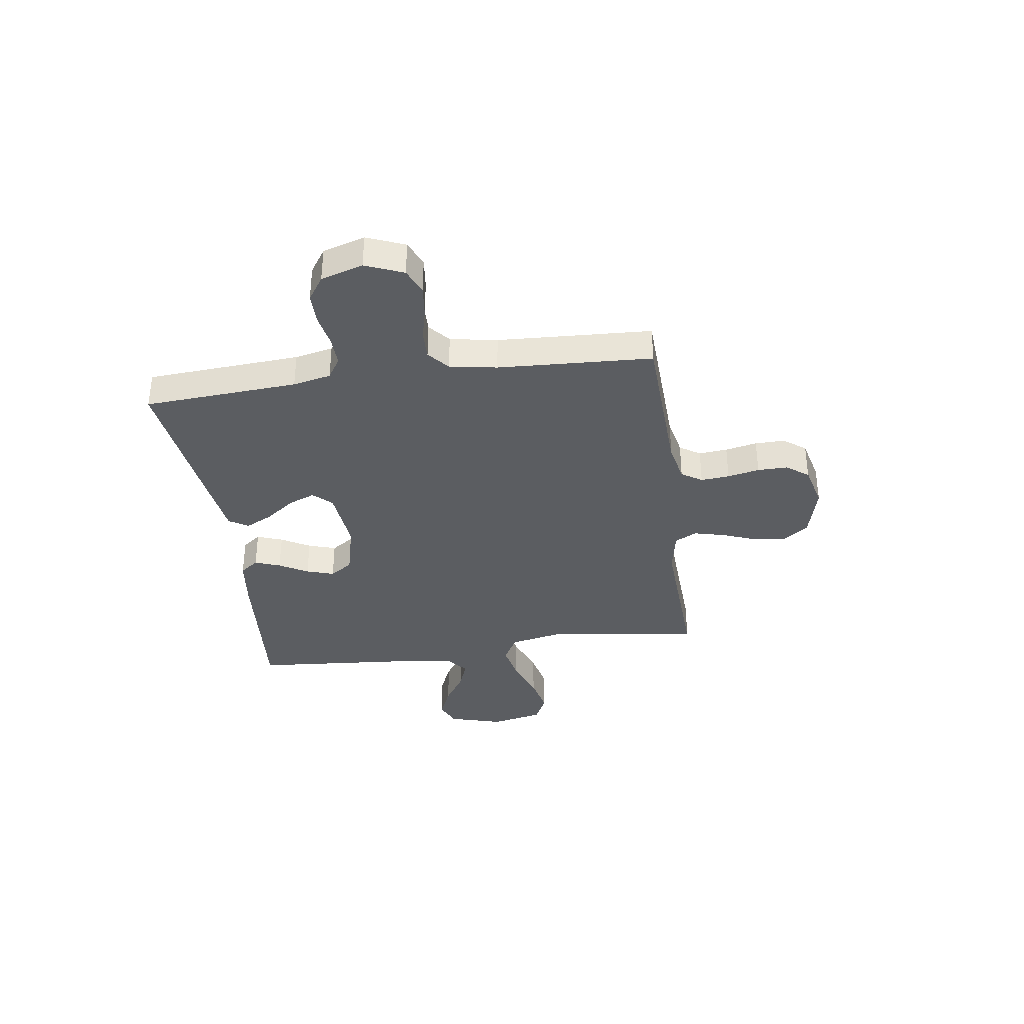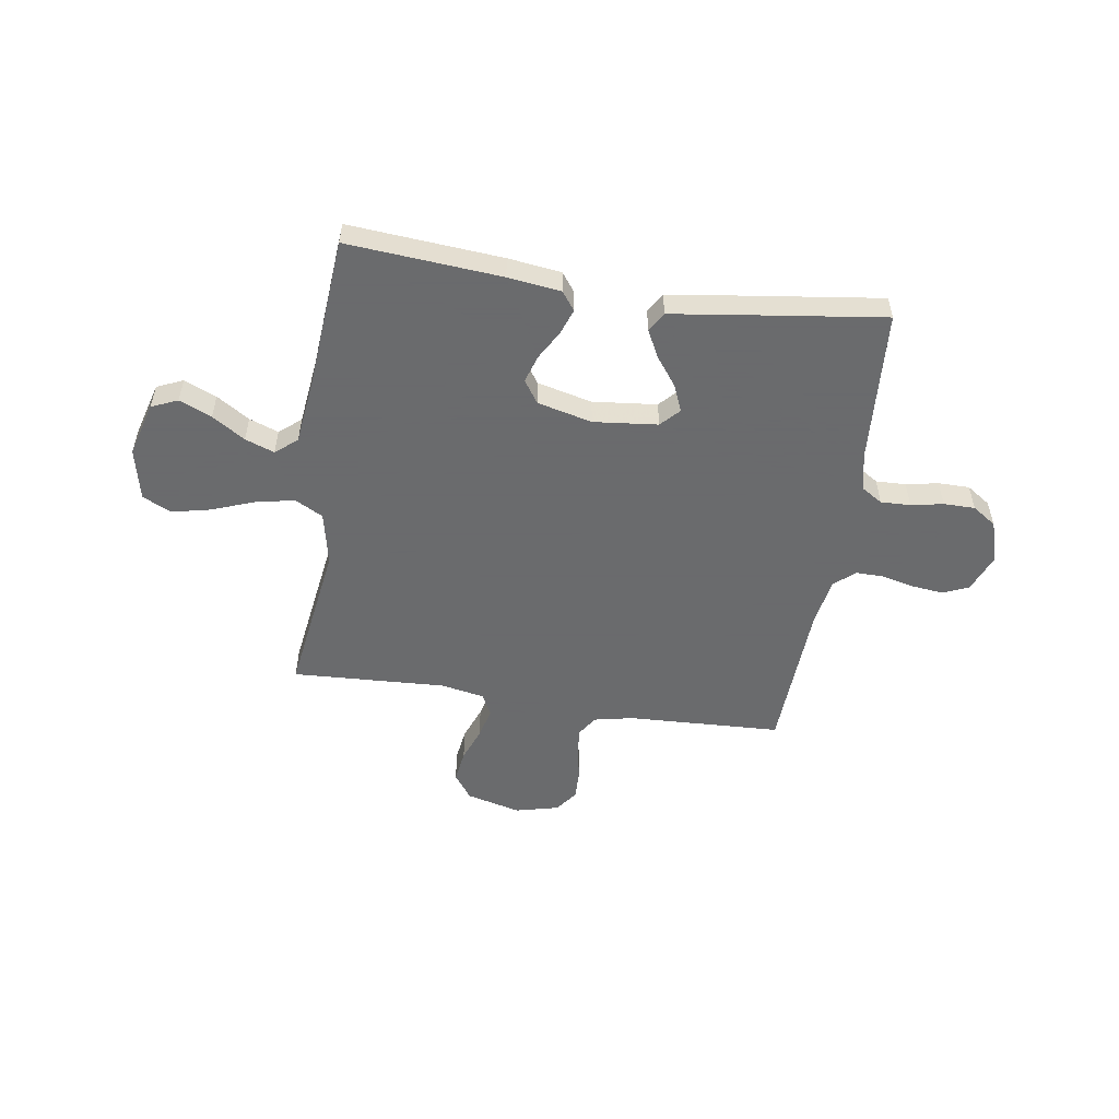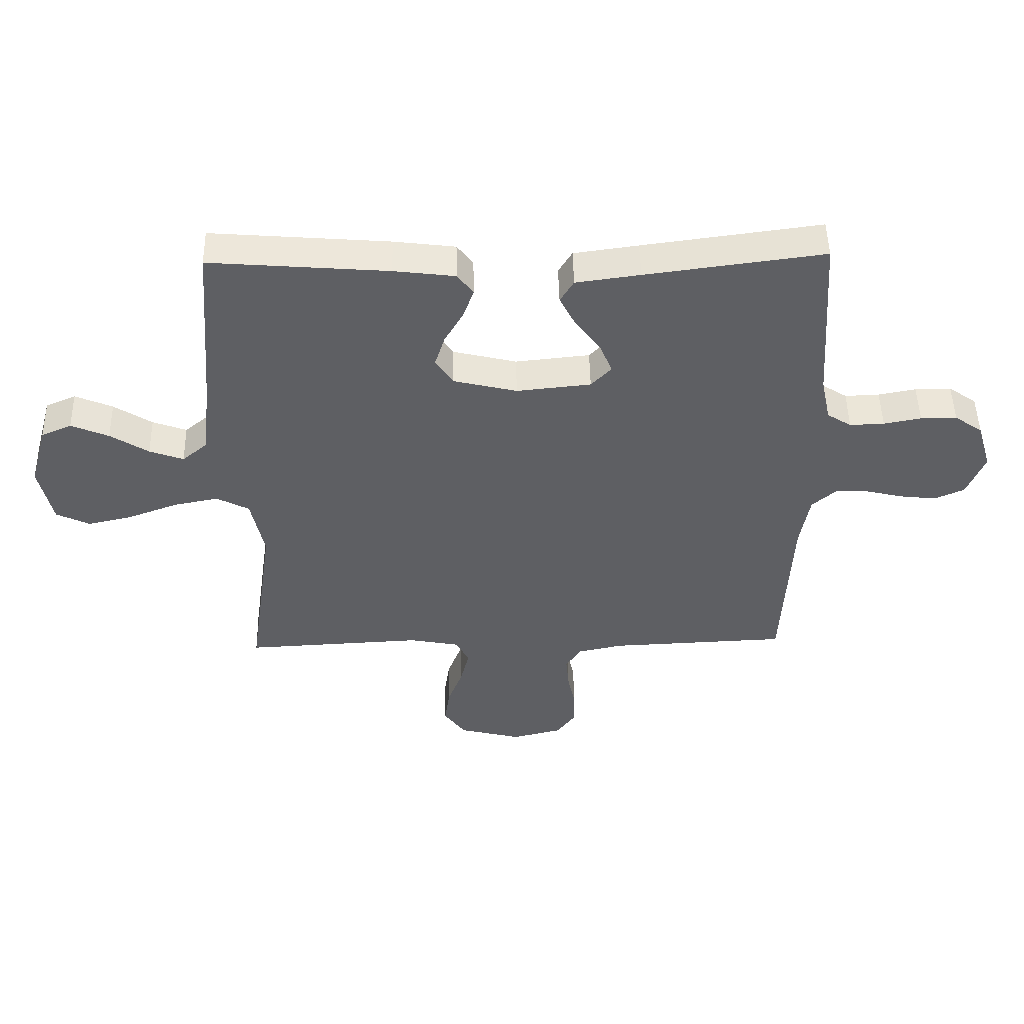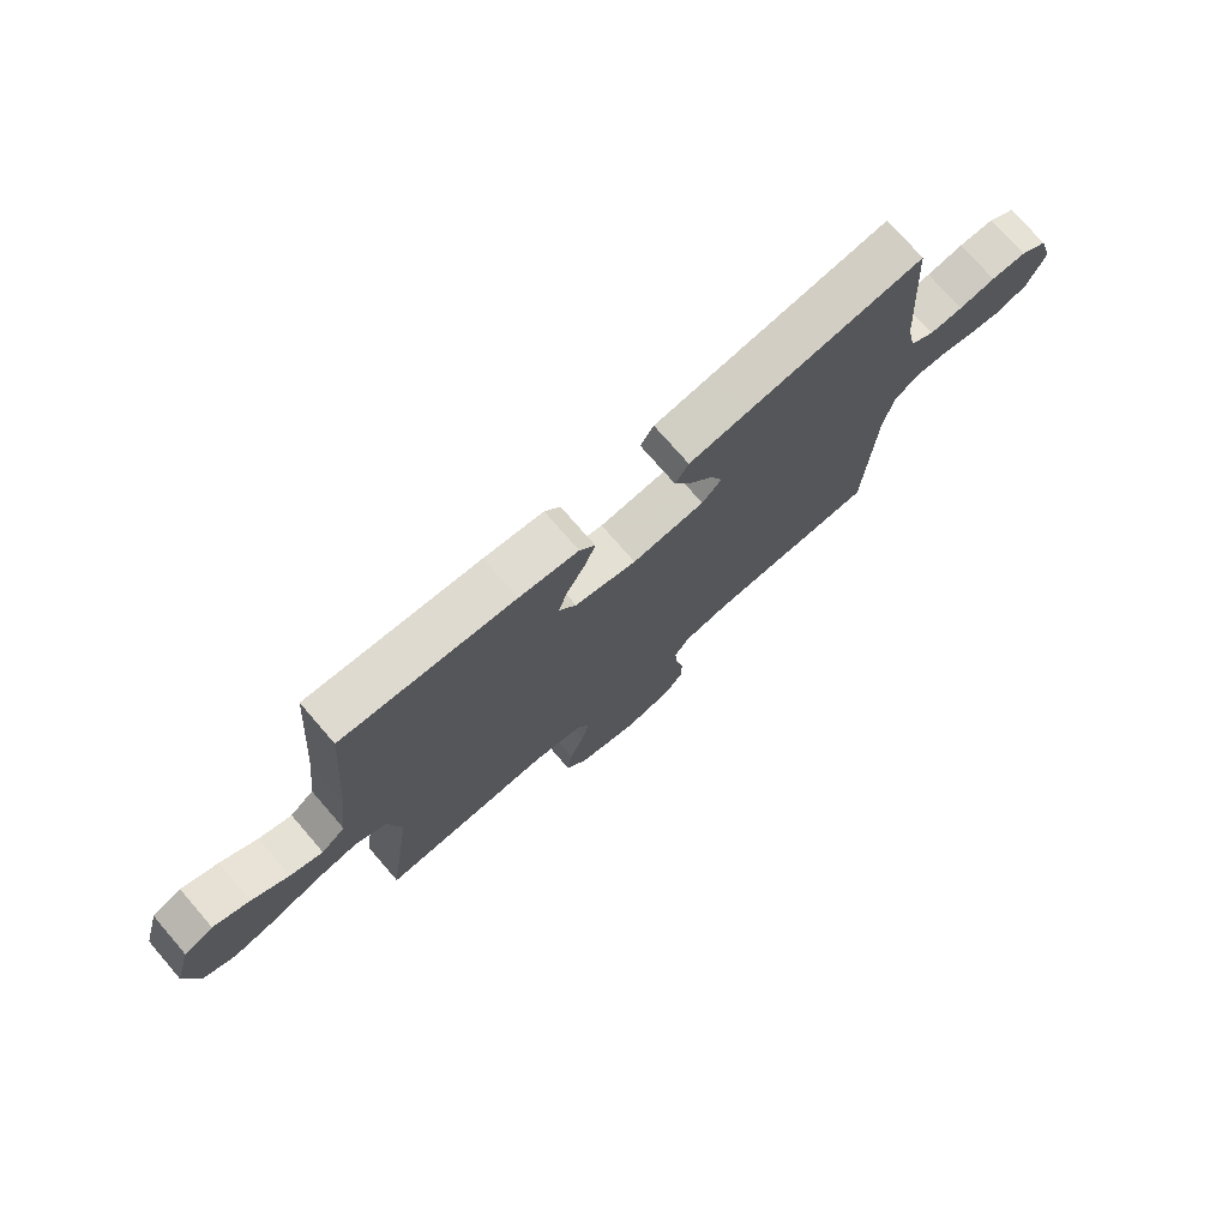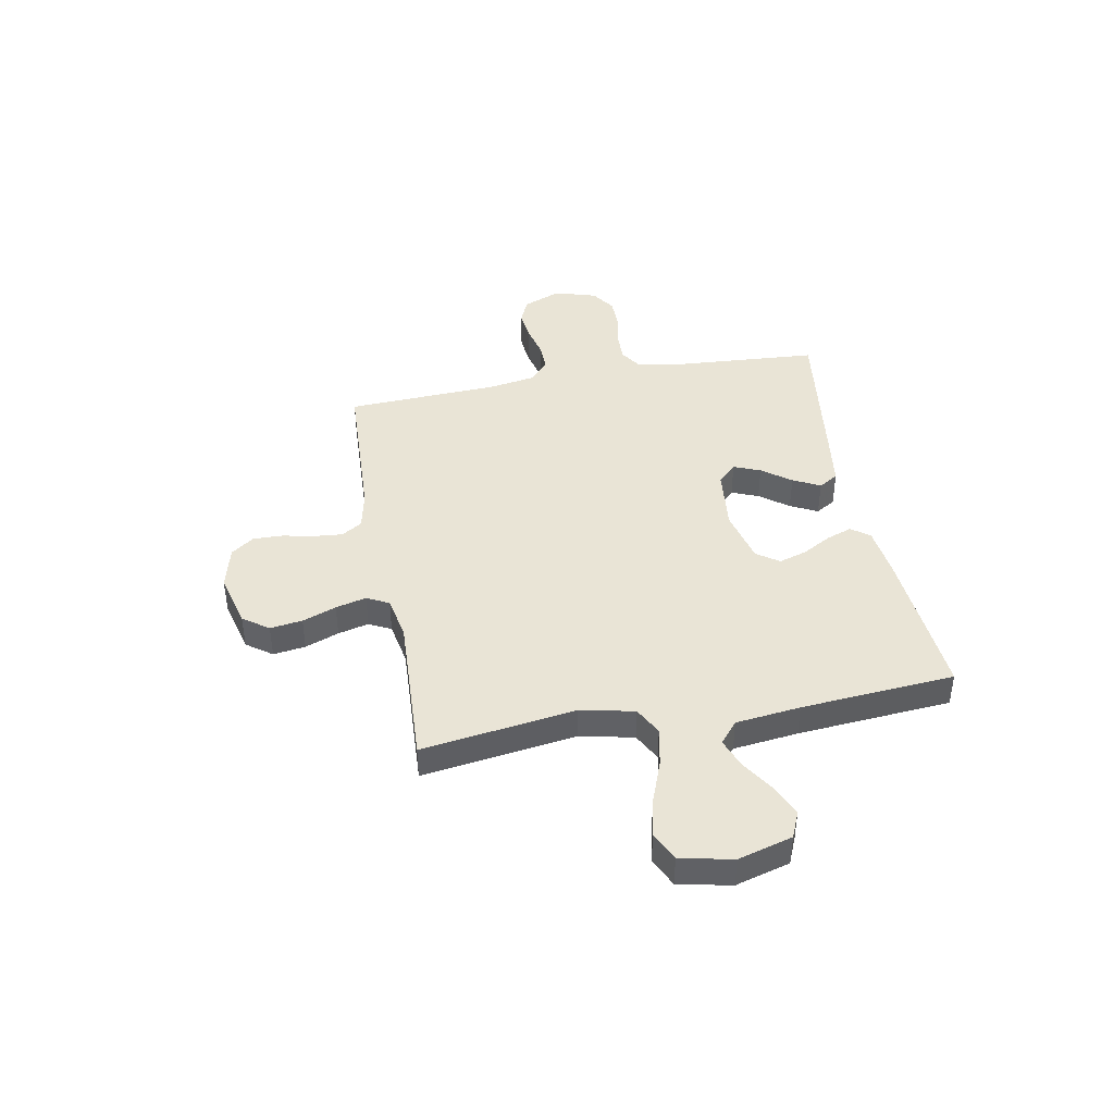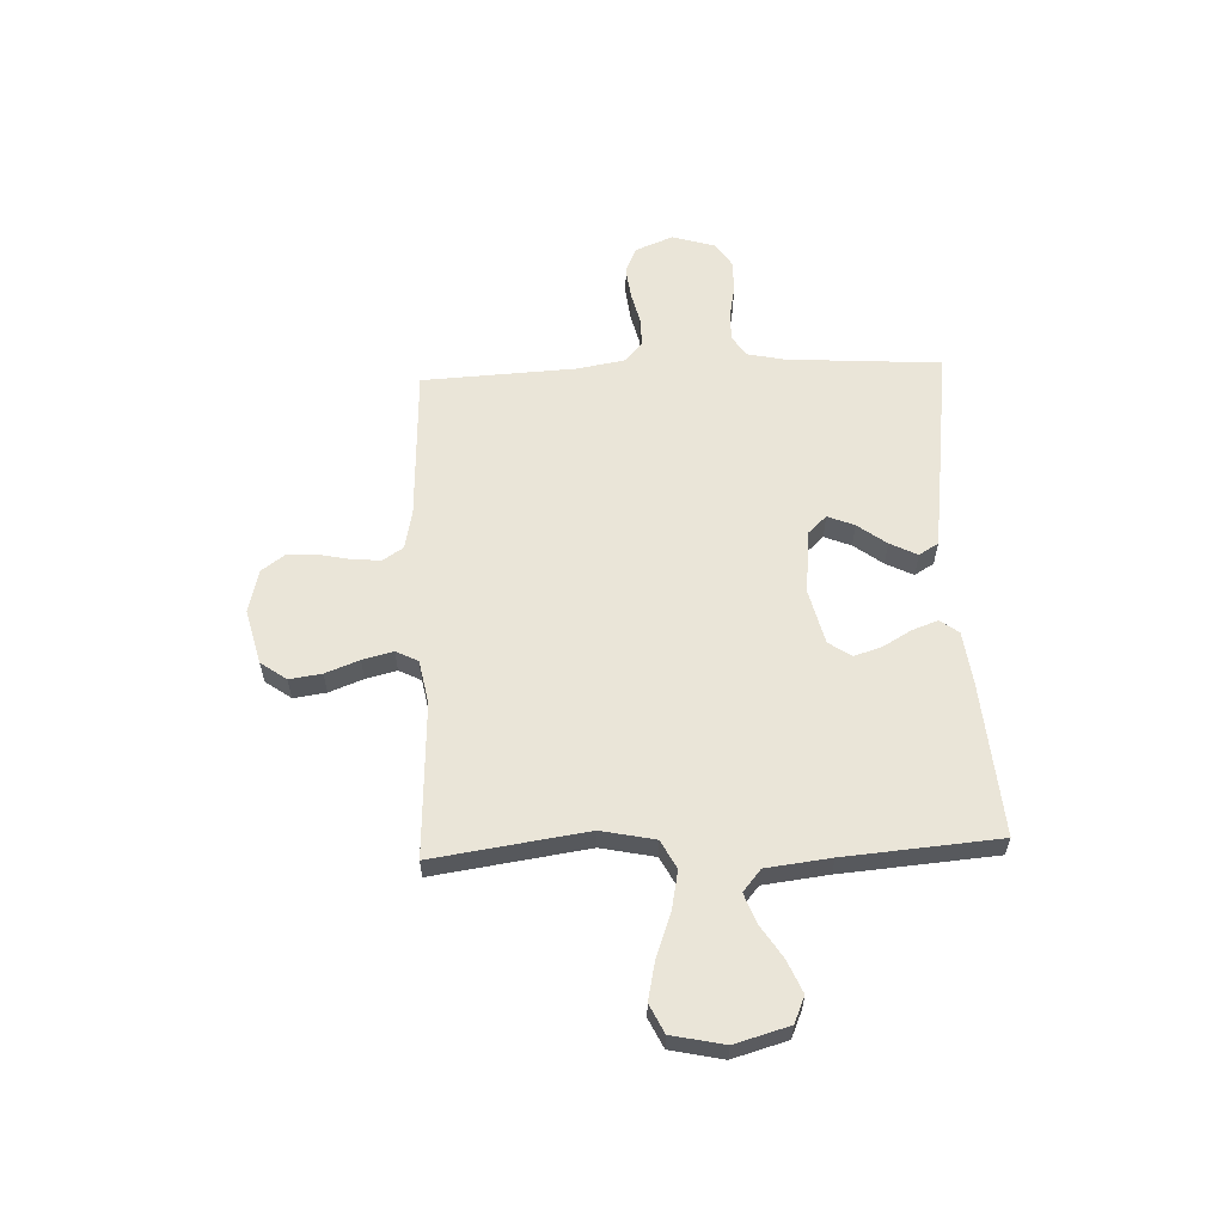
<metadata>
{"format":"obj","ext":"obj","renderer":"f3d","projection":"perspective","resolution":1024,"background":"white","views":[{"elev":-35.9,"azim":98.0,"up":"+Y"},{"elev":-53.2,"azim":-8.7,"up":"+Y"},{"elev":48.9,"azim":-1.2,"up":"+Z"},{"elev":74.6,"azim":-40.9,"up":"+Z"},{"elev":42.5,"azim":-100.5,"up":"+Y"},{"elev":59.4,"azim":-92.4,"up":"+Y"}]}
</metadata>
<code>
v -0.5 0.07 -0.5
v -0.457 0.07 -0.2
v -0.479 0.07 -0.095
v -0.534 0.07 -0.066
v -0.609 0.07 -0.081
v -0.692 0.07 -0.112
v -0.768 0.07 -0.129
v -0.824 0.07 -0.102
v -0.846 0.07 0
v -0.816 0.07 0.106
v -0.765 0.07 0.128
v -0.702 0.07 0.101
v -0.638 0.07 0.06
v -0.581 0.07 0.039
v -0.539 0.07 0.074
v -0.524 0.07 0.2
v -0.5 0.07 0.5
v -0.2 0.07 0.476
v -0.097 0.07 0.463
v -0.07 0.07 0.427
v -0.088 0.07 0.377
v -0.12 0.07 0.321
v -0.137 0.07 0.267
v -0.107 0.07 0.223
v 0 0.07 0.197
v 0.125 0.07 0.21
v 0.159 0.07 0.246
v 0.138 0.07 0.298
v 0.096 0.07 0.354
v 0.069 0.07 0.407
v 0.092 0.07 0.445
v 0.2 0.07 0.46
v 0.5 0.07 0.5
v 0.52 0.07 0.2
v 0.536 0.07 0.126
v 0.577 0.07 0.1
v 0.635 0.07 0.102
v 0.698 0.07 0.114
v 0.759 0.07 0.114
v 0.806 0.07 0.082
v 0.831 0.07 0
v 0.801 0.07 -0.074
v 0.751 0.07 -0.096
v 0.69 0.07 -0.089
v 0.627 0.07 -0.074
v 0.571 0.07 -0.073
v 0.531 0.07 -0.108
v 0.515 0.07 -0.2
v 0.5 0.07 -0.5
v 0.2 0.07 -0.513
v 0.124 0.07 -0.529
v 0.098 0.07 -0.569
v 0.103 0.07 -0.625
v 0.116 0.07 -0.687
v 0.117 0.07 -0.745
v 0.085 0.07 -0.789
v 0 0.07 -0.81
v -0.106 0.07 -0.783
v -0.142 0.07 -0.733
v -0.133 0.07 -0.67
v -0.108 0.07 -0.604
v -0.093 0.07 -0.544
v -0.115 0.07 -0.501
v -0.2 0.07 -0.485
v -0.5 0 -0.5
v -0.457 0 -0.2
v -0.479 0 -0.095
v -0.534 0 -0.066
v -0.609 0 -0.081
v -0.692 0 -0.112
v -0.768 0 -0.129
v -0.824 0 -0.102
v -0.846 0 0
v -0.816 0 0.106
v -0.765 0 0.128
v -0.702 0 0.101
v -0.638 0 0.06
v -0.581 0 0.039
v -0.539 0 0.074
v -0.524 0 0.2
v -0.5 0 0.5
v -0.2 0 0.476
v -0.097 0 0.463
v -0.07 0 0.427
v -0.088 0 0.377
v -0.12 0 0.321
v -0.137 0 0.267
v -0.107 0 0.223
v 0 0 0.197
v 0.125 0 0.21
v 0.159 0 0.246
v 0.138 0 0.298
v 0.096 0 0.354
v 0.069 0 0.407
v 0.092 0 0.445
v 0.2 0 0.46
v 0.5 0 0.5
v 0.52 0 0.2
v 0.536 0 0.126
v 0.577 0 0.1
v 0.635 0 0.102
v 0.698 0 0.114
v 0.759 0 0.114
v 0.806 0 0.082
v 0.831 0 0
v 0.801 0 -0.074
v 0.751 0 -0.096
v 0.69 0 -0.089
v 0.627 0 -0.074
v 0.571 0 -0.073
v 0.531 0 -0.108
v 0.515 0 -0.2
v 0.5 0 -0.5
v 0.2 0 -0.513
v 0.124 0 -0.529
v 0.098 0 -0.569
v 0.103 0 -0.625
v 0.116 0 -0.687
v 0.117 0 -0.745
v 0.085 0 -0.789
v 0 0 -0.81
v -0.106 0 -0.783
v -0.142 0 -0.733
v -0.133 0 -0.67
v -0.108 0 -0.604
v -0.093 0 -0.544
v -0.115 0 -0.501
v -0.2 0 -0.485
f 59 60 61
f 58 59 61
f 57 58 61
f 56 57 61
f 55 56 61
f 54 55 61
f 53 54 61
f 52 53 61 62
f 51 52 62 63
f 48 49 50
f 51 63 64
f 50 51 64
f 48 50 64
f 47 48 64
f 43 44 45
f 42 43 45
f 41 42 45
f 40 41 45
f 39 40 45
f 38 39 45
f 37 38 45
f 36 37 45 46
f 64 1 2
f 47 64 2
f 46 47 2
f 36 46 2
f 35 36 2
f 32 33 34
f 31 32 34
f 30 31 34
f 29 30 34
f 28 29 34
f 20 21 22
f 19 20 22
f 18 19 22
f 17 18 22
f 16 17 22
f 15 16 22 23
f 14 15 23 24
f 11 12 13
f 10 11 13
f 9 10 13
f 8 9 13
f 7 8 13
f 6 7 13
f 5 6 13
f 4 5 13 14
f 14 24 25
f 4 14 25
f 3 4 25
f 27 28 34 35
f 26 27 35
f 25 26 35
f 3 25 35
f 2 3 35
f 125 124 123
f 125 123 122
f 125 122 121
f 125 121 120
f 125 120 119
f 125 119 118
f 125 118 117
f 126 125 117 116
f 127 126 116 115
f 114 113 112
f 128 127 115
f 128 115 114
f 128 114 112
f 128 112 111
f 109 108 107
f 109 107 106
f 109 106 105
f 109 105 104
f 109 104 103
f 109 103 102
f 109 102 101
f 110 109 101 100
f 66 65 128
f 66 128 111
f 66 111 110
f 66 110 100
f 66 100 99
f 98 97 96
f 98 96 95
f 98 95 94
f 98 94 93
f 98 93 92
f 86 85 84
f 86 84 83
f 86 83 82
f 86 82 81
f 86 81 80
f 87 86 80 79
f 88 87 79 78
f 77 76 75
f 77 75 74
f 77 74 73
f 77 73 72
f 77 72 71
f 77 71 70
f 77 70 69
f 78 77 69 68
f 89 88 78
f 89 78 68
f 89 68 67
f 99 98 92 91
f 99 91 90
f 99 90 89
f 99 89 67
f 99 67 66
f 1 65 66 2
f 2 66 67 3
f 3 67 68 4
f 4 68 69 5
f 5 69 70 6
f 6 70 71 7
f 7 71 72 8
f 8 72 73 9
f 9 73 74 10
f 10 74 75 11
f 11 75 76 12
f 12 76 77 13
f 13 77 78 14
f 14 78 79 15
f 15 79 80 16
f 16 80 81 17
f 17 81 82 18
f 18 82 83 19
f 19 83 84 20
f 20 84 85 21
f 21 85 86 22
f 22 86 87 23
f 23 87 88 24
f 24 88 89 25
f 25 89 90 26
f 26 90 91 27
f 27 91 92 28
f 28 92 93 29
f 29 93 94 30
f 30 94 95 31
f 31 95 96 32
f 32 96 97 33
f 33 97 98 34
f 34 98 99 35
f 35 99 100 36
f 36 100 101 37
f 37 101 102 38
f 38 102 103 39
f 39 103 104 40
f 40 104 105 41
f 41 105 106 42
f 42 106 107 43
f 43 107 108 44
f 44 108 109 45
f 45 109 110 46
f 46 110 111 47
f 47 111 112 48
f 48 112 113 49
f 49 113 114 50
f 50 114 115 51
f 51 115 116 52
f 52 116 117 53
f 53 117 118 54
f 54 118 119 55
f 55 119 120 56
f 56 120 121 57
f 57 121 122 58
f 58 122 123 59
f 59 123 124 60
f 60 124 125 61
f 61 125 126 62
f 62 126 127 63
f 63 127 128 64
f 64 128 65 1

</code>
